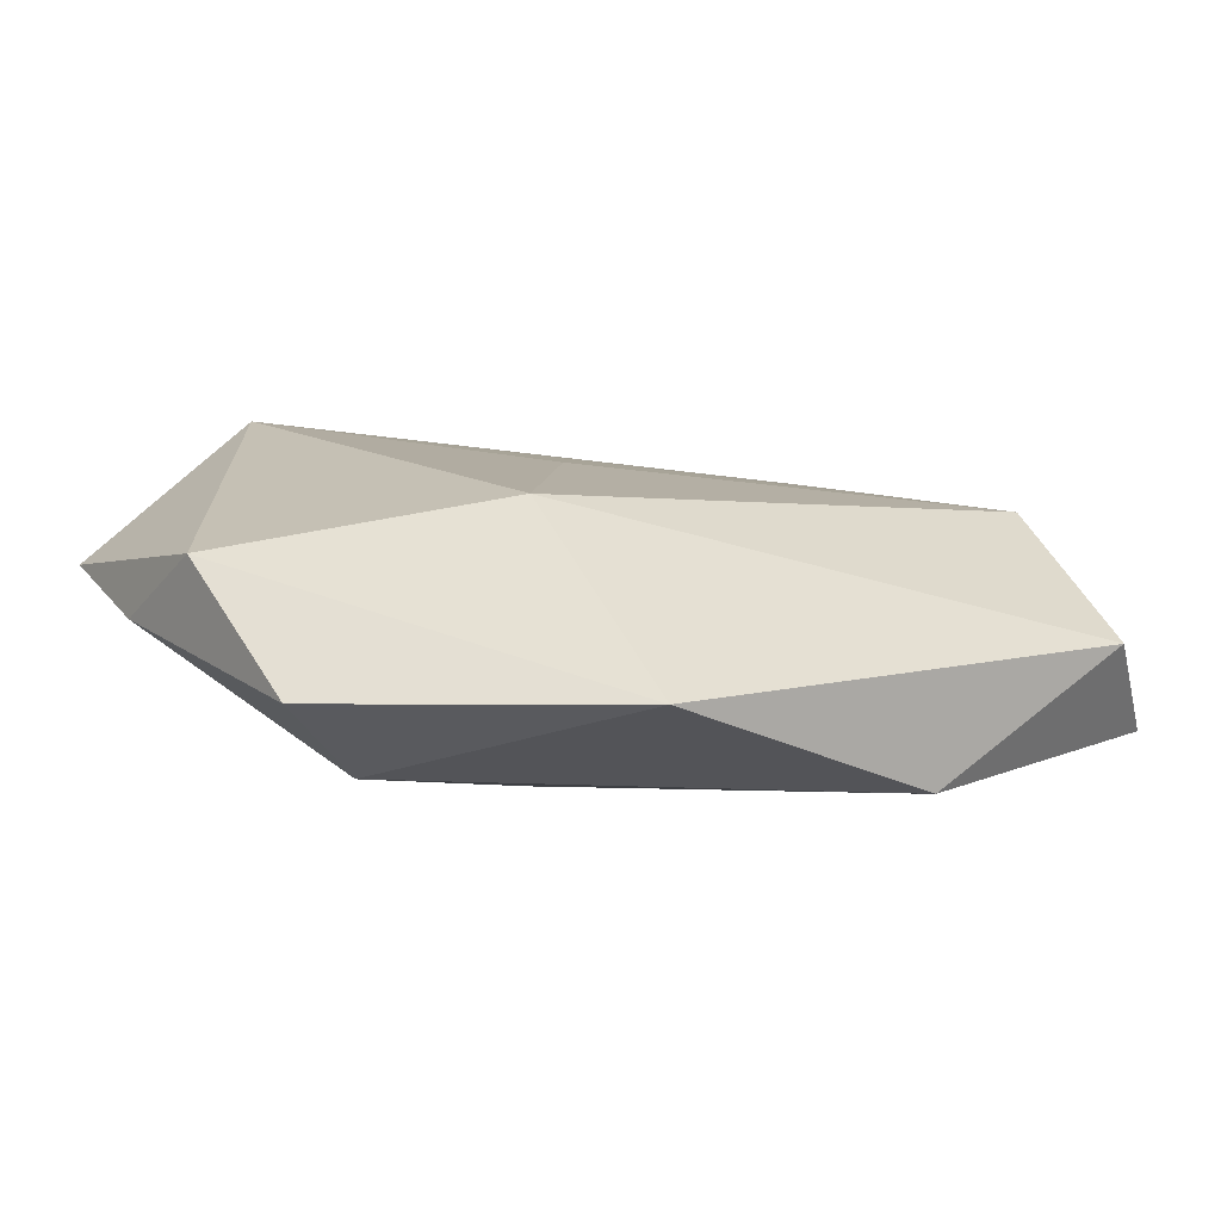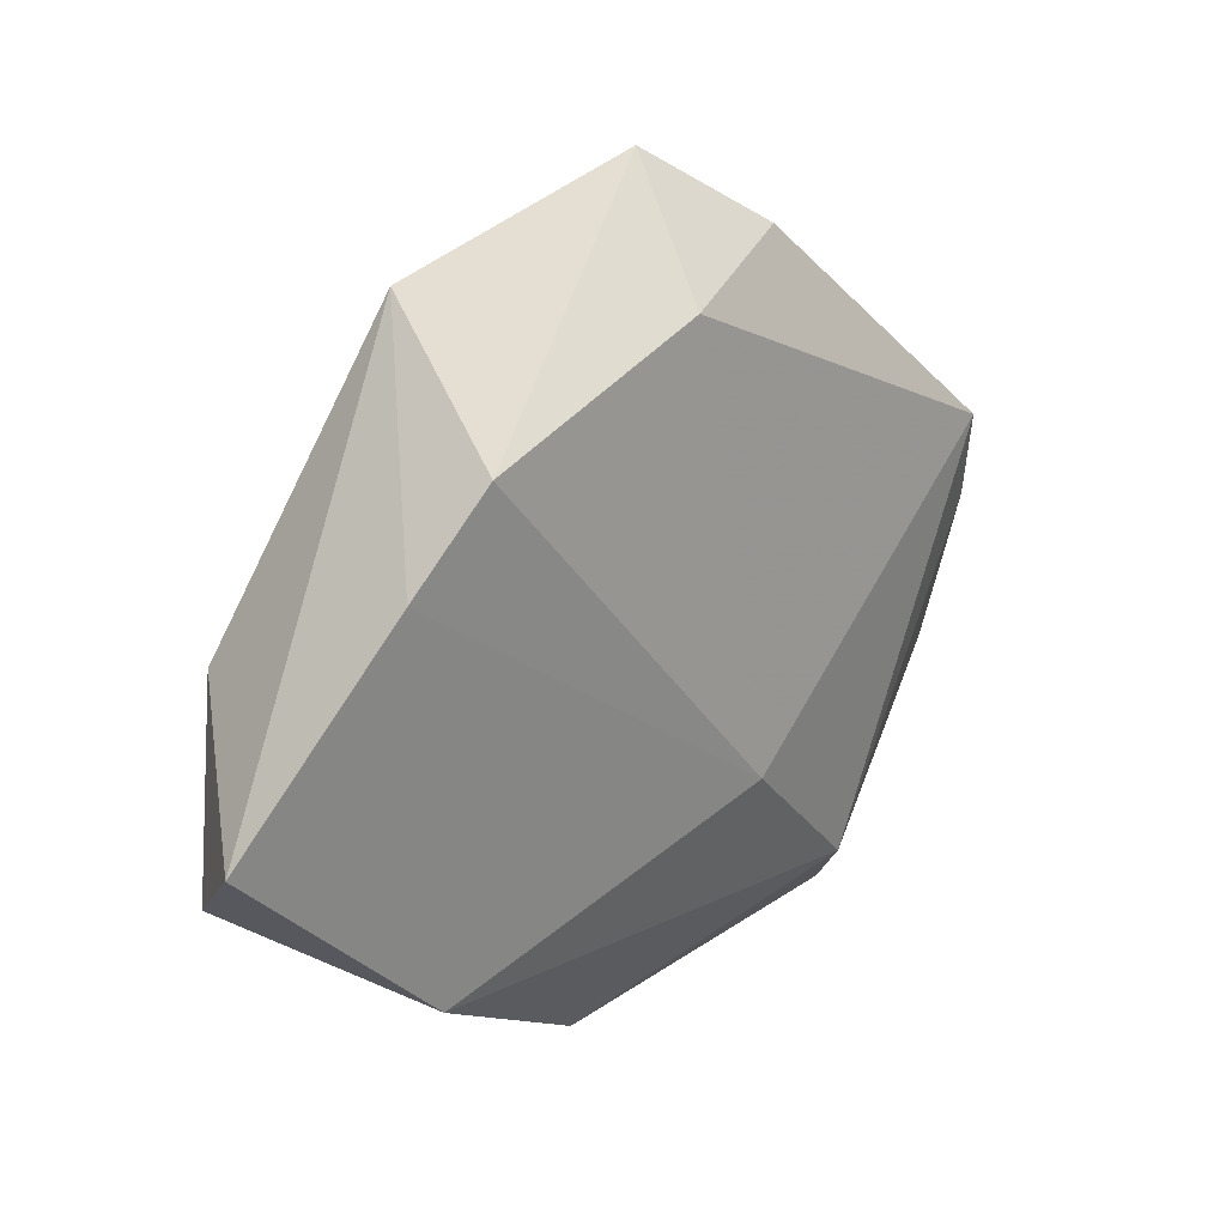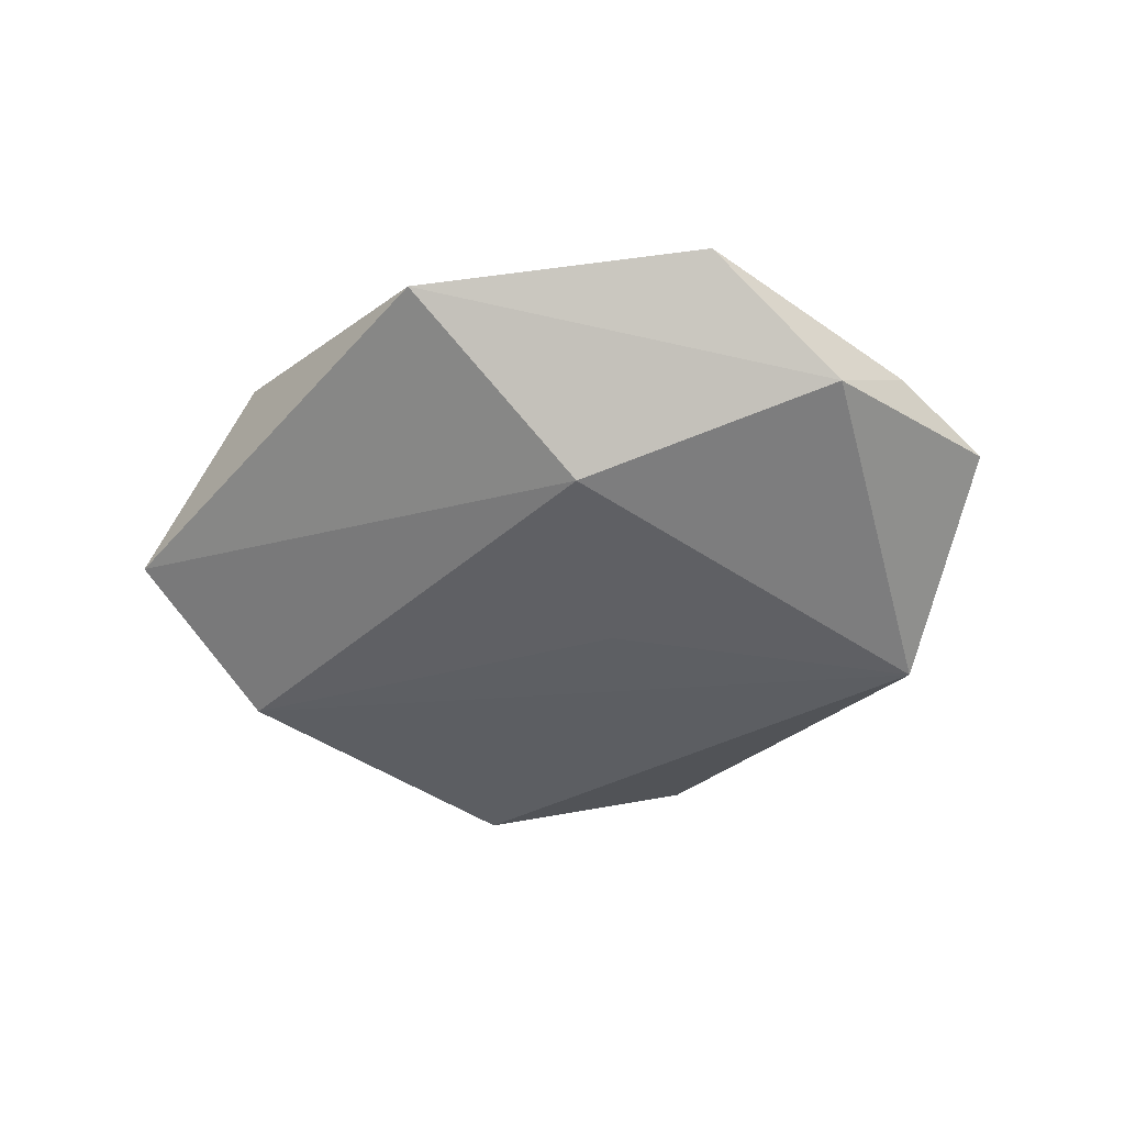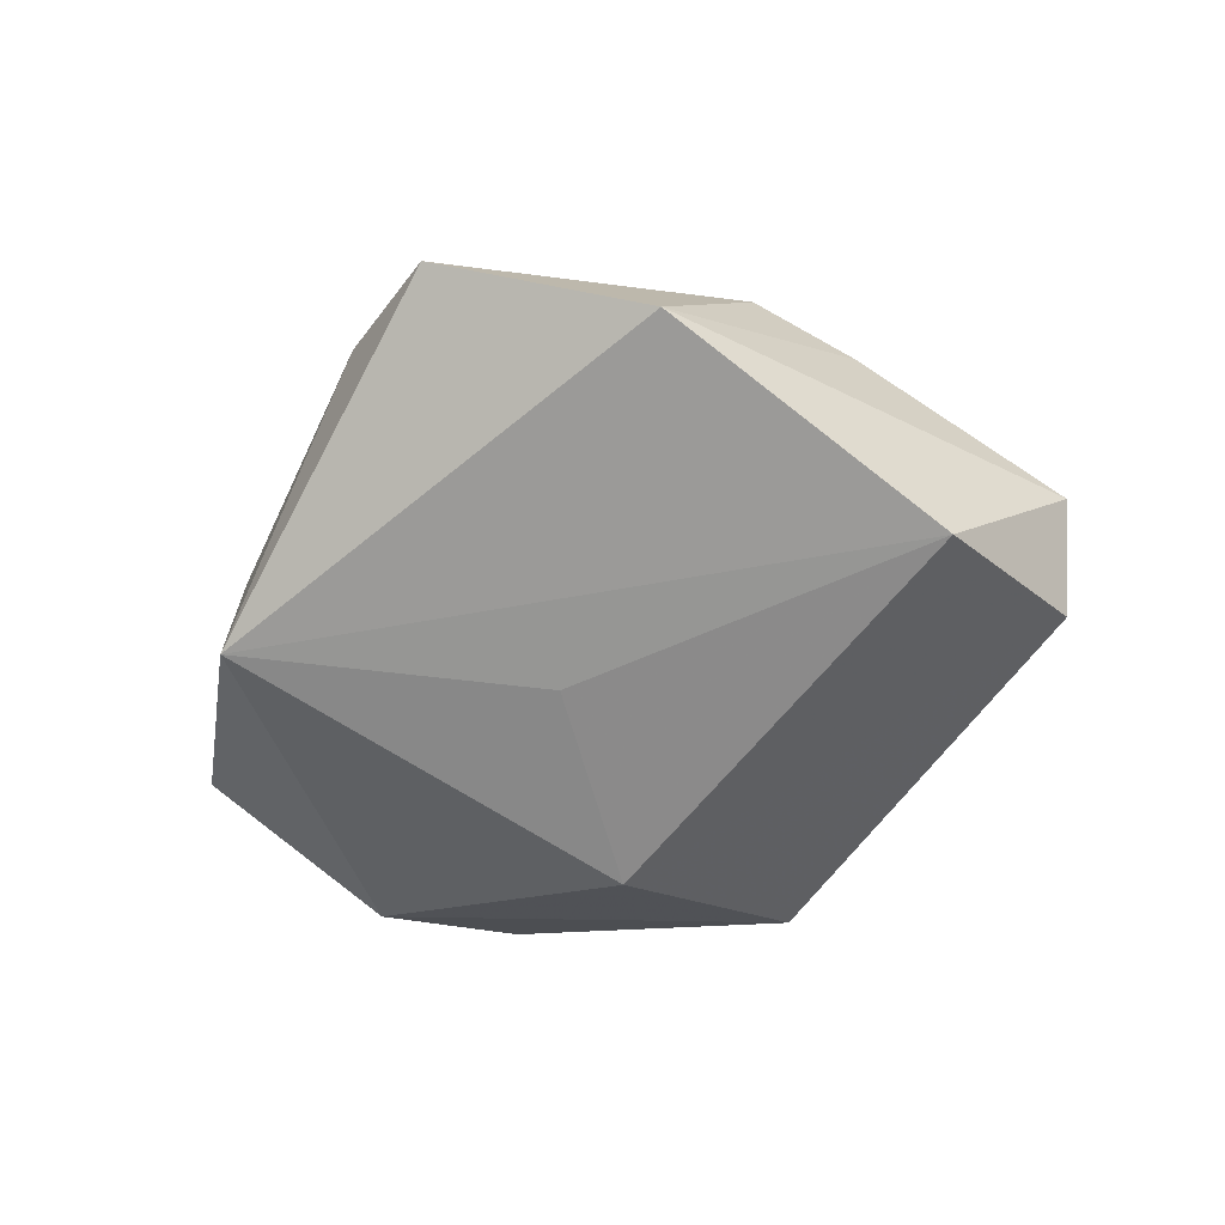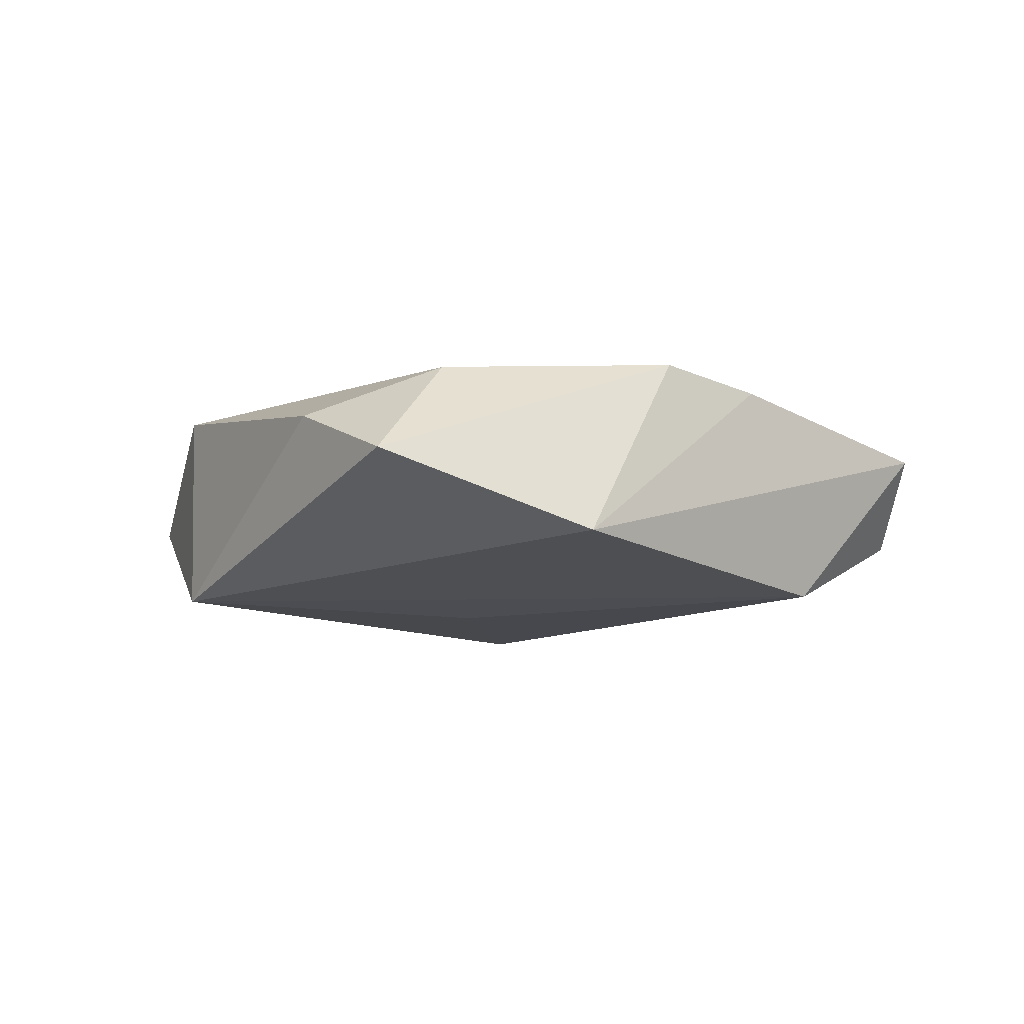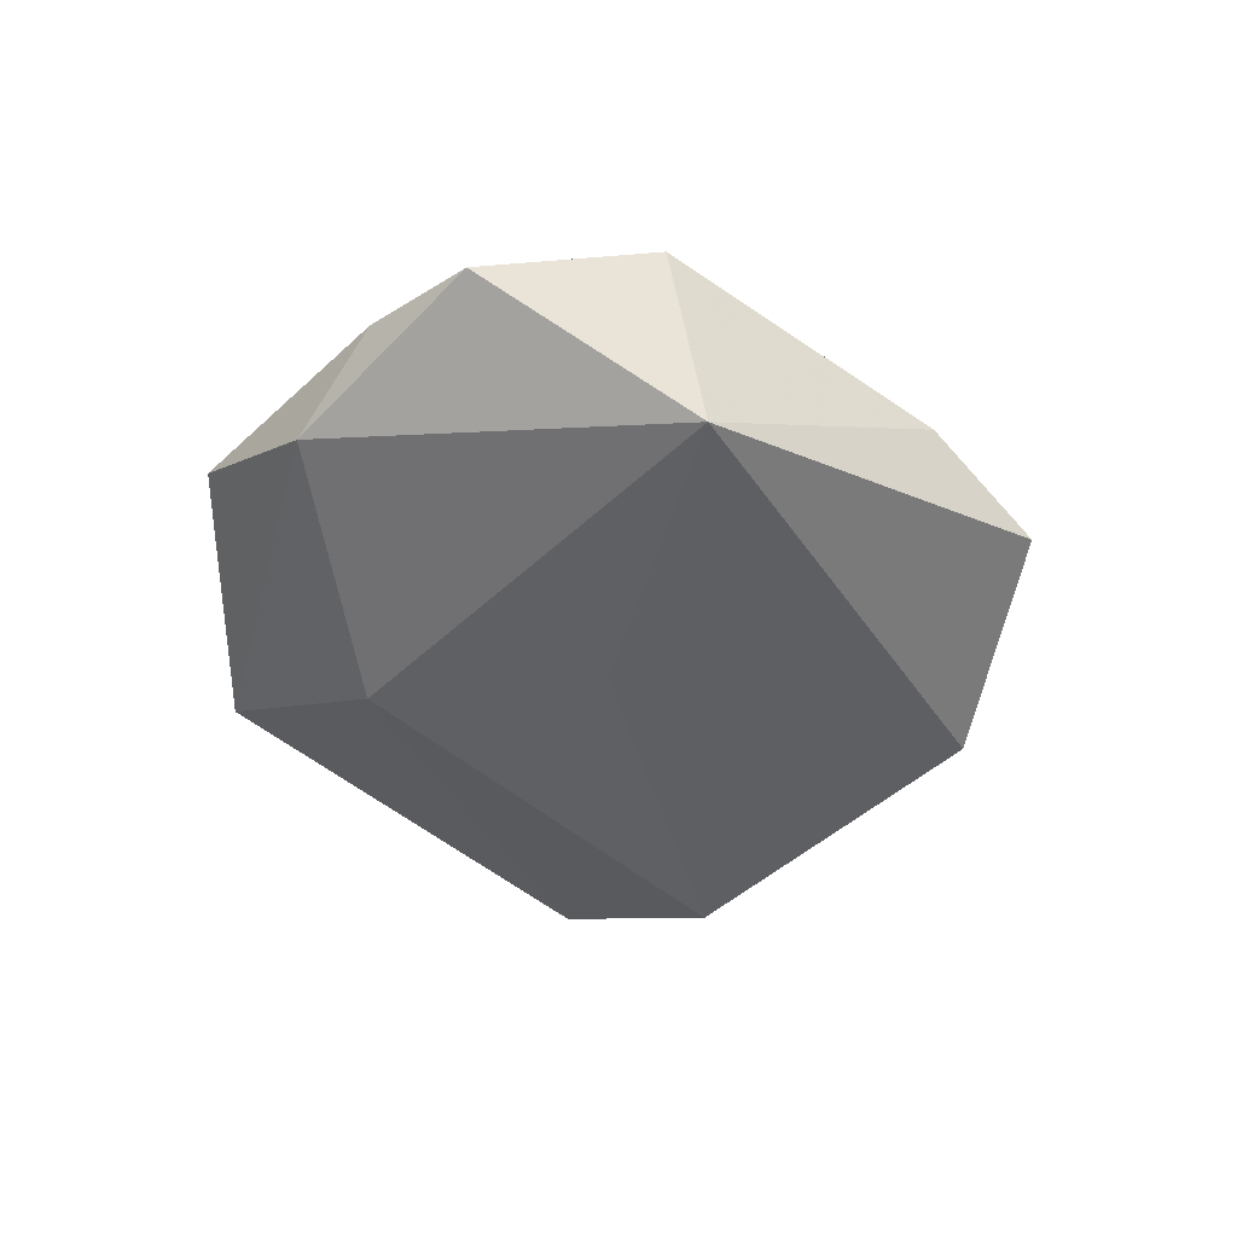
<metadata>
{"format":"obj","ext":"obj","renderer":"f3d","projection":"perspective","resolution":1024,"background":"white","views":[{"elev":-79.2,"azim":174.5,"up":"+Y"},{"elev":24.0,"azim":-43.9,"up":"+Y"},{"elev":-45.7,"azim":15.3,"up":"+Z"},{"elev":-62.3,"azim":-158.8,"up":"+Z"},{"elev":-10.6,"azim":-165.1,"up":"+Z"},{"elev":-43.3,"azim":101.9,"up":"+Z"}]}
</metadata>
<code>
v 0.04399 -0.01526 0.002246
v -0.02789 0.02566 0.01267
v -0.03164 -0.02869 0.008485
v 0.004975 -0.01442 0.01498
v 0.05102 -0.003289 -0.0001992
v 0.03973 0.01453 0.01161
v -0.03649 0.01569 0.01088
v 0.002221 0.04754 -0.0004814
v -0.05371 -0.006942 0.005667
v -0.006186 -0.04584 -0.001269
v 0.02664 -0.03857 0.003496
v 0.03772 -0.02418 -0.006184
v 0.007318 -0.02493 -0.01472
v 0.03775 0.01795 -0.01311
v 0.04234 0.004002 0.008476
v -0.001624 0.03476 0.01191
v 0.004735 0.001005 -0.01425
v 0.01464 0.03885 0.005848
v -0.04942 -0.01581 -0.004504
v 0.02054 -0.0297 0.01186
v -0.02065 0.03675 -0.009386
v -0.04091 0.003091 -0.01331
f 14 6 5
f 21 14 22
f 8 14 21
f 9 21 22
f 7 21 9
f 4 6 16
f 22 14 17
f 18 14 8
f 6 14 18
f 8 16 18
f 18 16 6
f 10 11 20
f 20 6 4
f 13 17 14
f 22 17 13
f 8 21 2
f 2 21 7
f 2 16 8
f 2 7 4
f 4 16 2
f 19 9 22
f 22 13 19
f 19 13 10
f 10 20 3
f 3 19 10
f 9 19 3
f 3 20 4
f 4 7 3
f 7 9 3
f 5 6 15
f 6 20 15
f 1 20 11
f 5 15 1
f 1 15 20
f 12 11 10
f 10 13 12
f 5 1 12
f 12 1 11
f 12 14 5
f 12 13 14

</code>
